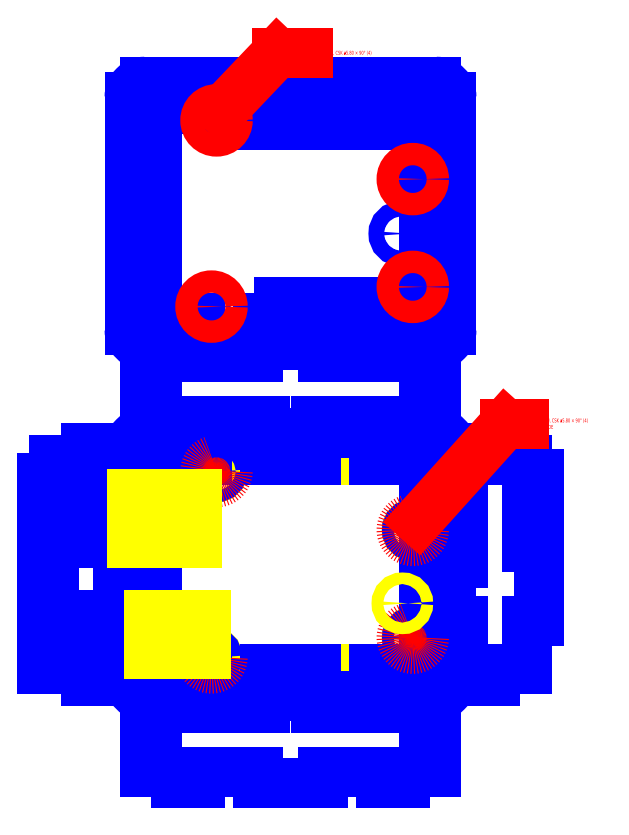
<metadata>
{"format":"dxf","ext":"dxf","renderer":"ezdxf+matplotlib","layout":"modelspace","background":"white","min_lineweight":24,"dpi":150}
</metadata>
<code>
0
SECTION
2
ENTITIES
0
CIRCLE
8
outline
10
14
20
2.5
30
0
40
1.6
0
CIRCLE
8
outline
10
15.3
20
50.7
30
0
40
1.6
0
CIRCLE
8
outline
10
66.1
20
7.6
30
0
40
1.6
0
CIRCLE
8
outline
10
66.1
20
35.5
30
0
40
1.6
0
LINE
8
outline
10
-0.2
20
53.7
30
0
11
-0.2
21
-0.5
31
0
0
LINE
8
outline
10
69.1
20
53.7
30
0
11
-0.2
21
53.7
31
0
0
LINE
8
outline
10
-0.2
20
-0.5
30
0
11
69.1
21
-0.5
31
0
0
LINE
8
outline
10
69.1
20
-0.5
30
0
11
69.1
21
53.7
31
0
0
LINE
8
outline
10
-0.2
20
3.5
30
0
11
-2.2
21
3.5
31
0
0
LINE
8
outline
10
-2.2
20
3.5
30
0
11
-2.2
21
13.5
31
0
0
LINE
8
outline
10
-2.2
20
13.5
30
0
11
-0.2
21
13.5
31
0
0
LINE
8
outline
10
-0.2
20
44.7
30
0
11
-6.7
21
44.7
31
0
0
LINE
8
outline
10
-6.7
20
44.7
30
0
11
-6.7
21
32.2
31
0
0
LINE
8
outline
10
-6.7
20
32.2
30
0
11
-0.2
21
32.2
31
0
0
CIRCLE
8
0
10
15.3
20
50.7
30
0
40
1.5
0
CIRCLE
8
0
10
66.1
20
35.5
30
0
40
1.5
0
CIRCLE
8
0
10
66.1
20
7.6
30
0
40
1.5
0
CIRCLE
8
0
10
14
20
2.5
30
0
40
1.5
0
LINE
8
0
10
12.8
20
53.7
30
0
11
12.8
21
56.7
31
0
0
LINE
8
0
10
56.1
20
53.7
30
0
11
56.1
21
56.7
31
0
0
LINE
8
0
10
27.8
20
53.7
30
0
11
41.1
21
53.7
31
0
0
LINE
8
0
10
41.1
20
53.7
30
0
11
41.1
21
56.7
31
0
0
LINE
8
0
10
41.1
20
56.7
30
0
11
27.8
21
56.7
31
0
0
LINE
8
0
10
27.8
20
56.7
30
0
11
27.8
21
53.7
31
0
0
LINE
8
0
10
12.8
20
-3.5
30
0
11
12.8
21
-0.5
31
0
0
LINE
8
0
10
56.1
20
-3.5
30
0
11
56.1
21
-0.5
31
0
0
LINE
8
0
10
27.8
20
-3.5
30
0
11
41.1
21
-3.5
31
0
0
LINE
8
0
10
41.1
20
-3.5
30
0
11
41.1
21
-0.5
31
0
0
LINE
8
0
10
41.1
20
-0.5
30
0
11
27.8
21
-0.5
31
0
0
LINE
8
0
10
27.8
20
-0.5
30
0
11
27.8
21
-3.5
31
0
0
LINE
8
0
10
-3.2
20
-3.5
30
0
11
-0.2
21
-3.5
31
0
0
LINE
8
0
10
-0.2
20
-3.5
30
0
11
-0.2
21
16.5
31
0
0
LINE
8
0
10
-0.2
20
16.5
30
0
11
-3.2
21
16.5
31
0
0
LINE
8
0
10
-3.2
20
16.5
30
0
11
-3.2
21
-3.5
31
0
0
LINE
8
0
10
4.8
20
53.7
30
0
11
12.8
21
53.7
31
0
0
LINE
8
0
10
12.8
20
56.7
30
0
11
4.8
21
56.7
31
0
0
LINE
8
0
10
4.8
20
56.7
30
0
11
4.8
21
53.7
31
0
0
LINE
8
0
10
64.1
20
53.7
30
0
11
56.1
21
53.7
31
0
0
LINE
8
0
10
56.1
20
56.7
30
0
11
64.1
21
56.7
31
0
0
LINE
8
0
10
64.1
20
56.7
30
0
11
64.1
21
53.7
31
0
0
LINE
8
0
10
64.1
20
-3.5
30
0
11
56.1
21
-3.5
31
0
0
LINE
8
0
10
56.1
20
-0.5
30
0
11
64.1
21
-0.5
31
0
0
LINE
8
0
10
64.1
20
-0.5
30
0
11
64.1
21
-3.5
31
0
0
LINE
8
0
10
12.8
20
-0.5
30
0
11
4.8
21
-0.5
31
0
0
LINE
8
0
10
4.8
20
-3.5
30
0
11
12.8
21
-3.5
31
0
0
LINE
8
0
10
4.8
20
-0.5
30
0
11
4.8
21
-3.5
31
0
0
ARC
8
0
10
-3.2
20
56.7
30
0
40
4
50
90
51
180
0
LINE
8
0
10
72.1
20
60.7
30
0
11
-3.2
21
60.7
31
0
0
ARC
8
0
10
72.1
20
56.7
30
0
40
4
50
360
51
90
0
LINE
8
0
10
76.1
20
-3.5
30
0
11
76.1
21
56.7
31
0
0
ARC
8
0
10
72.1
20
-3.5
30
0
40
4
50
270
51
0
0
LINE
8
0
10
-7.2
20
56.7
30
0
11
-7.2
21
-3.5
31
0
0
LINE
8
0
10
-3.2
20
-7.5
30
0
11
72.1
21
-7.5
31
0
0
ARC
8
0
10
-3.2
20
-3.5
30
0
40
4
50
180
51
270
0
LINE
8
0
10
-0.2
20
29
30
0
11
-3.2
21
29
31
0
0
LINE
8
0
10
-0.2
20
49
30
0
11
-0.2
21
29
31
0
0
LINE
8
0
10
-3.2
20
49
30
0
11
-0.2
21
49
31
0
0
LINE
8
0
10
-3.2
20
29
30
0
11
-3.2
21
49
31
0
0
LINE
8
0
10
-7.2
20
16.5
30
0
11
-10.2
21
16.5
31
0
0
LINE
8
0
10
-10.2
20
16.5
30
0
11
-10.2
21
29
31
0
0
LINE
8
0
10
-10.2
20
29
30
0
11
-7.2
21
29
31
0
0
LINE
8
0
10
-7.2
20
49
30
0
11
-10.2
21
49
31
0
0
LINE
8
0
10
-10.2
20
49
30
0
11
-10.2
21
56.7
31
0
0
LINE
8
0
10
-14.8
20
32.2
30
0
11
-25.8
21
32.2
31
0
0
LINE
8
0
10
-25.8
20
32.2
30
0
11
-25.8
21
44.7
31
0
0
LINE
8
0
10
-25.8
20
44.7
30
0
11
-14.8
21
44.7
31
0
0
LINE
8
0
10
-14.8
20
44.7
30
0
11
-14.8
21
32.2
31
0
0
LINE
8
0
10
-14.8
20
3.5
30
0
11
-25.8
21
3.5
31
0
0
LINE
8
0
10
-25.8
20
3.5
30
0
11
-25.8
21
13.5
31
0
0
LINE
8
0
10
-25.8
20
13.5
30
0
11
-14.8
21
13.5
31
0
0
LINE
8
0
10
-14.8
20
13.5
30
0
11
-14.8
21
3.5
31
0
0
LINE
8
0
10
-18.5
20
-3.5
30
0
11
-18.5
21
-0.5
31
0
0
LINE
8
0
10
-18.5
20
-0.5
30
0
11
-29.8
21
-0.5
31
0
0
LINE
8
0
10
-18.5
20
56.7
30
0
11
-18.5
21
53.7
31
0
0
LINE
8
0
10
-18.5
20
56.7
30
0
11
-10.2
21
56.7
31
0
0
LINE
8
0
10
-7.2
20
-3.5
30
0
11
-18.5
21
-3.5
31
0
0
LINE
8
0
10
-29.8
20
49
30
0
11
-26.8
21
49
31
0
0
LINE
8
0
10
-26.8
20
49
30
0
11
-26.8
21
53.7
31
0
0
LINE
8
0
10
-18.5
20
53.7
30
0
11
-26.8
21
53.7
31
0
0
LINE
8
0
10
-29.8
20
29
30
0
11
-26.8
21
29
31
0
0
LINE
8
0
10
-26.8
20
29
30
0
11
-26.8
21
18
31
0
0
LINE
8
0
10
-26.8
20
18
30
0
11
-29.8
21
18
31
0
0
LINE
8
0
10
-29.8
20
29
30
0
11
-29.8
21
49
31
0
0
LINE
8
0
10
-29.8
20
-0.5
30
0
11
-29.8
21
18
31
0
0
LINE
8
0
10
4.8
20
60.7
30
0
11
4.8
21
63.7
31
0
0
LINE
8
0
10
12.8
20
60.7
30
0
11
12.8
21
63.7
31
0
0
LINE
8
0
10
12.8
20
63.7
30
0
11
27.8
21
63.7
31
0
0
LINE
8
0
10
27.8
20
63.7
30
0
11
27.8
21
60.7
31
0
0
LINE
8
0
10
41.1
20
60.7
30
0
11
41.1
21
63.7
31
0
0
LINE
8
0
10
41.1
20
63.7
30
0
11
56.1
21
63.7
31
0
0
LINE
8
0
10
56.1
20
63.7
30
0
11
56.1
21
60.7
31
0
0
LINE
8
0
10
64.1
20
60.7
30
0
11
64.1
21
63.7
31
0
0
LINE
8
0
10
-0.2
20
72
30
0
11
-3.2
21
72
31
0
0
LINE
8
0
10
-0.2
20
72
30
0
11
-0.2
21
63.7
31
0
0
LINE
8
0
10
4.8
20
63.7
30
0
11
-0.2
21
63.7
31
0
0
LINE
8
0
10
69.1
20
63.7
30
0
11
69.1
21
72
31
0
0
LINE
8
0
10
69.1
20
72
30
0
11
72.1
21
72
31
0
0
LINE
8
0
10
64.1
20
63.7
30
0
11
69.1
21
63.7
31
0
0
LINE
8
0
10
4.8
20
83.3
30
0
11
4.8
21
80.3
31
0
0
LINE
8
0
10
4.8
20
80.3
30
0
11
-3.2
21
80.3
31
0
0
LINE
8
0
10
-3.2
20
72
30
0
11
-3.2
21
80.3
31
0
0
LINE
8
0
10
11
20
83.3
30
0
11
11
21
80.3
31
0
0
LINE
8
0
10
11
20
80.3
30
0
11
26
21
80.3
31
0
0
LINE
8
0
10
26
20
80.3
30
0
11
26
21
83.3
31
0
0
LINE
8
0
10
64.1
20
83.3
30
0
11
64.1
21
80.3
31
0
0
LINE
8
0
10
64.1
20
80.3
30
0
11
72.1
21
80.3
31
0
0
LINE
8
0
10
42.9
20
80.3
30
0
11
42.9
21
83.3
31
0
0
LINE
8
0
10
57.9
20
80.3
30
0
11
57.9
21
83.3
31
0
0
LINE
8
0
10
57.9
20
80.3
30
0
11
42.9
21
80.3
31
0
0
LINE
8
0
10
72.1
20
80.3
30
0
11
72.1
21
72
31
0
0
LINE
8
0
10
4.8
20
-7.5
30
0
11
4.8
21
-10.5
31
0
0
LINE
8
0
10
12.8
20
-7.5
30
0
11
12.8
21
-10.5
31
0
0
LINE
8
0
10
12.8
20
-10.5
30
0
11
27.8
21
-10.5
31
0
0
LINE
8
0
10
27.8
20
-10.5
30
0
11
27.8
21
-7.5
31
0
0
LINE
8
0
10
41.1
20
-7.5
30
0
11
41.1
21
-10.5
31
0
0
LINE
8
0
10
41.1
20
-10.5
30
0
11
56.1
21
-10.5
31
0
0
LINE
8
0
10
56.1
20
-10.5
30
0
11
56.1
21
-7.5
31
0
0
LINE
8
0
10
64.1
20
-7.5
30
0
11
64.1
21
-10.5
31
0
0
LINE
8
0
10
-0.2
20
-18.8
30
0
11
-3.2
21
-18.8
31
0
0
LINE
8
0
10
-0.2
20
-18.8
30
0
11
-0.2
21
-10.5
31
0
0
LINE
8
0
10
4.8
20
-10.5
30
0
11
-0.2
21
-10.5
31
0
0
LINE
8
0
10
69.1
20
-10.5
30
0
11
69.1
21
-18.8
31
0
0
LINE
8
0
10
69.1
20
-18.8
30
0
11
72.1
21
-18.8
31
0
0
LINE
8
0
10
64.1
20
-10.5
30
0
11
69.1
21
-10.5
31
0
0
LINE
8
0
10
4.8
20
-30.1
30
0
11
4.8
21
-27.1
31
0
0
LINE
8
0
10
4.8
20
-27.1
30
0
11
-3.2
21
-27.1
31
0
0
LINE
8
0
10
-3.2
20
-18.8
30
0
11
-3.2
21
-27.1
31
0
0
LINE
8
0
10
11
20
-30.1
30
0
11
11
21
-27.1
31
0
0
LINE
8
0
10
11
20
-27.1
30
0
11
26
21
-27.1
31
0
0
LINE
8
0
10
26
20
-27.1
30
0
11
26
21
-30.1
31
0
0
LINE
8
0
10
64.1
20
-30.1
30
0
11
64.1
21
-27.1
31
0
0
LINE
8
0
10
64.1
20
-27.1
30
0
11
72.1
21
-27.1
31
0
0
LINE
8
0
10
42.9
20
-27.1
30
0
11
42.9
21
-30.1
31
0
0
LINE
8
0
10
57.9
20
-27.1
30
0
11
57.9
21
-30.1
31
0
0
LINE
8
0
10
57.9
20
-27.1
30
0
11
42.9
21
-27.1
31
0
0
LINE
8
0
10
72.1
20
-27.1
30
0
11
72.1
21
-18.8
31
0
0
LINE
8
0
10
57.9
20
-30.1
30
0
11
64.1
21
-30.1
31
0
0
LINE
8
0
10
42.9
20
-30.1
30
0
11
26
21
-30.1
31
0
0
LINE
8
0
10
11
20
-30.1
30
0
11
4.8
21
-30.1
31
0
0
LINE
8
0
10
69.1
20
50
30
0
11
72.1
21
50
31
0
0
LINE
8
0
10
72.1
20
50
30
0
11
72.1
21
40
31
0
0
LINE
8
0
10
72.1
20
40
30
0
11
69.1
21
40
31
0
0
LINE
8
0
10
69.1
20
40
30
0
11
69.1
21
50
31
0
0
LINE
8
0
10
69.1
20
27
30
0
11
72.1
21
27
31
0
0
LINE
8
0
10
69.1
20
12
30
0
11
69.1
21
27
31
0
0
LINE
8
0
10
72.1
20
27
30
0
11
72.1
21
12
31
0
0
LINE
8
0
10
72.1
20
12
30
0
11
69.1
21
12
31
0
0
LINE
8
0
10
76.1
20
50
30
0
11
79.1
21
50
31
0
0
LINE
8
0
10
79.1
20
50
30
0
11
79.1
21
56.7
31
0
0
LINE
8
0
10
76.1
20
40
30
0
11
79.1
21
40
31
0
0
LINE
8
0
10
79.1
20
40
30
0
11
79.1
21
27
31
0
0
LINE
8
0
10
79.1
20
27
30
0
11
76.1
21
27
31
0
0
LINE
8
0
10
76.1
20
12
30
0
11
79.1
21
12
31
0
0
LINE
8
0
10
79.1
20
12
30
0
11
79.1
21
-3.5
31
0
0
LINE
8
0
10
87.4
20
-3.5
30
0
11
87.4
21
-0.5
31
0
0
LINE
8
0
10
87.4
20
56.7
30
0
11
87.4
21
53.7
31
0
0
LINE
8
0
10
87.4
20
56.7
30
0
11
79.1
21
56.7
31
0
0
LINE
8
0
10
79.1
20
-3.5
30
0
11
87.4
21
-3.5
31
0
0
LINE
8
0
10
98.7
20
50
30
0
11
95.7
21
50
31
0
0
LINE
8
0
10
95.7
20
50
30
0
11
95.7
21
53.7
31
0
0
LINE
8
0
10
98.7
20
42
30
0
11
95.7
21
42
31
0
0
LINE
8
0
10
95.7
20
42
30
0
11
95.7
21
31
31
0
0
LINE
8
0
10
95.7
20
31
30
0
11
98.7
21
31
31
0
0
LINE
8
0
10
98.7
20
12
30
0
11
95.7
21
12
31
0
0
LINE
8
0
10
95.7
20
12
30
0
11
95.7
21
-0.5
31
0
0
LINE
8
0
10
87.4
20
-0.5
30
0
11
95.7
21
-0.5
31
0
0
LINE
8
0
10
87.4
20
53.7
30
0
11
95.7
21
53.7
31
0
0
LINE
8
0
10
98.7
20
12
30
0
11
98.7
21
31
31
0
0
LINE
8
0
10
98.7
20
42
30
0
11
98.7
21
50
31
0
0
CIRCLE
8
0
10
15.3
20
141.5
30
0
40
1.5
0
CIRCLE
8
0
10
66.1
20
126.3
30
0
40
1.5
0
CIRCLE
8
0
10
66.1
20
98.4
30
0
40
1.5
0
CIRCLE
8
0
10
14
20
93.3
30
0
40
1.5
0
ARC
8
0
10
-3.2
20
147.5
30
0
40
4
50
90
51
180
0
LINE
8
0
10
72.1
20
151.5
30
0
11
-3.2
21
151.5
31
0
0
ARC
8
0
10
72.1
20
147.5
30
0
40
4
50
360
51
90
0
LINE
8
0
10
76.1
20
87.3
30
0
11
76.1
21
147.5
31
0
0
ARC
8
0
10
72.1
20
87.3
30
0
40
4
50
270
51
0
0
LINE
8
0
10
-7.2
20
147.5
30
0
11
-7.2
21
87.3
31
0
0
LINE
8
0
10
-3.2
20
83.3
30
0
11
72.1
21
83.3
31
0
0
ARC
8
0
10
-3.2
20
87.3
30
0
40
4
50
180
51
270
0
LINE
8
0
10
4.8
20
87.3
30
0
11
11
21
87.3
31
0
0
LINE
8
0
10
11
20
87.3
30
0
11
11
21
90.3
31
0
0
LINE
8
0
10
11
20
90.3
30
0
11
4.8
21
90.3
31
0
0
LINE
8
0
10
4.8
20
90.3
30
0
11
4.8
21
87.3
31
0
0
LINE
8
0
10
57.9
20
87.3
30
0
11
64.1
21
87.3
31
0
0
LINE
8
0
10
64.1
20
87.3
30
0
11
64.1
21
90.3
31
0
0
LINE
8
0
10
64.1
20
90.3
30
0
11
57.9
21
90.3
31
0
0
LINE
8
0
10
57.9
20
90.3
30
0
11
57.9
21
87.3
31
0
0
LINE
8
0
10
26
20
87.3
30
0
11
42.9
21
87.3
31
0
0
LINE
8
0
10
42.9
20
87.3
30
0
11
42.9
21
90.3
31
0
0
LINE
8
0
10
42.9
20
90.3
30
0
11
26
21
90.3
31
0
0
LINE
8
0
10
26
20
90.3
30
0
11
26
21
87.3
31
0
0
LINE
8
0
10
4.8
20
144.5
30
0
11
11
21
144.5
31
0
0
LINE
8
0
10
11
20
144.5
30
0
11
11
21
147.5
31
0
0
LINE
8
0
10
11
20
147.5
30
0
11
4.8
21
147.5
31
0
0
LINE
8
0
10
4.8
20
147.5
30
0
11
4.8
21
144.5
31
0
0
LINE
8
0
10
57.9
20
144.5
30
0
11
64.1
21
144.5
31
0
0
LINE
8
0
10
64.1
20
144.5
30
0
11
64.1
21
147.5
31
0
0
LINE
8
0
10
64.1
20
147.5
30
0
11
57.9
21
147.5
31
0
0
LINE
8
0
10
57.9
20
147.5
30
0
11
57.9
21
144.5
31
0
0
LINE
8
0
10
26
20
144.5
30
0
11
42.9
21
144.5
31
0
0
LINE
8
0
10
42.9
20
144.5
30
0
11
42.9
21
147.5
31
0
0
LINE
8
0
10
42.9
20
147.5
30
0
11
26
21
147.5
31
0
0
LINE
8
0
10
26
20
147.5
30
0
11
26
21
144.5
31
0
0
LINE
8
0
10
-0.2
20
139.8
30
0
11
-0.2
21
119.8
31
0
0
LINE
8
0
10
-3.2
20
139.8
30
0
11
-0.2
21
139.8
31
0
0
LINE
8
0
10
-3.2
20
119.8
30
0
11
-3.2
21
139.8
31
0
0
LINE
8
0
10
-0.2
20
119.8
30
0
11
-3.2
21
119.8
31
0
0
LINE
8
0
10
-3.2
20
108.8
30
0
11
-0.2
21
108.8
31
0
0
LINE
8
0
10
-0.2
20
108.8
30
0
11
-0.2
21
90.3
31
0
0
LINE
8
0
10
-0.2
20
90.3
30
0
11
-3.2
21
90.3
31
0
0
LINE
8
0
10
-3.2
20
90.3
30
0
11
-3.2
21
108.8
31
0
0
LINE
8
0
10
72.1
20
140.8
30
0
11
69.1
21
140.8
31
0
0
LINE
8
0
10
69.1
20
140.8
30
0
11
69.1
21
132.8
31
0
0
LINE
8
0
10
69.1
20
132.8
30
0
11
72.1
21
132.8
31
0
0
LINE
8
0
10
72.1
20
132.8
30
0
11
72.1
21
140.8
31
0
0
LINE
8
0
10
69.1
20
121.8
30
0
11
72.1
21
121.8
31
0
0
LINE
8
0
10
72.1
20
121.8
30
0
11
72.1
21
102.8
31
0
0
LINE
8
0
10
72.1
20
102.8
30
0
11
69.1
21
102.8
31
0
0
LINE
8
0
10
69.1
20
102.8
30
0
11
69.1
21
121.8
31
0
0
LINE
8
0
10
65.5
20
143.3
30
0
11
22.3
21
143.3
31
0
0
LINE
8
0
10
22.3
20
143.3
30
0
11
22.3
21
140.3
31
0
0
LINE
8
0
10
22.3
20
140.3
30
0
11
65.5
21
140.3
31
0
0
LINE
8
0
10
65.5
20
140.3
30
0
11
65.5
21
143.3
31
0
0
LINE
8
0
10
65.5
20
91.5
30
0
11
31.5
21
91.5
31
0
0
LINE
8
0
10
31.5
20
91.5
30
0
11
31.5
21
94.5
31
0
0
LINE
8
0
10
31.5
20
94.5
30
0
11
65.5
21
94.5
31
0
0
LINE
8
0
10
65.5
20
94.5
30
0
11
65.5
21
91.5
31
0
0
CIRCLE
8
0
10
63.1
20
112.2
30
0
40
2
0
CIRCLE
8
csk
10
15.3
20
141.5
30
0
40
2.9
0
CIRCLE
8
csk
10
66.1
20
126.3
30
0
40
2.9
0
CIRCLE
8
csk
10
66.1
20
98.4
30
0
40
2.9
0
CIRCLE
8
csk
10
14
20
93.3
30
0
40
2.9
0
CIRCLE
8
csk
10
66.1
20
35.5
30
0
40
2.9
0
CIRCLE
8
csk
10
66.1
20
7.6
30
0
40
2.9
0
CIRCLE
8
csk
10
14
20
2.5
30
0
40
2.9
0
CIRCLE
8
csk
10
15.3
20
50.7
30
0
40
2.9
0
LEADER
8
csk
3
Standard
71
1
72
0
73
3
74
0
75
0
40
1
41
10
76
3
10
16.74
20
144
10
31
20
159
10
39
20
159
0
MTEXT
8
csk
10
40
20
159
30
0
40
1
41
100
71
4
72
2
1
\U+00f83\~THRU,\~CSK\~\U+00f85.8\~\U+00d7\~90%%d\~(4)
7
unicode
50
0
73
0
44
1
0
LEADER
8
csk
3
Standard
71
1
72
0
73
3
74
0
75
0
40
1
41
10
76
3
10
67.52
20
38.03
10
90
20
63
10
95
20
63
0
MTEXT
8
csk
10
96
20
63
30
0
40
1
41
100
71
4
72
2
1
\U+00f83\~THRU,\~CSK\~\U+00f85.8\~\U+00d7\~90%%d\~(4)\PBOTTOM\~SIDE
7
unicode
50
0
73
0
44
1
0
LINE
8
outline
10
-6.7
20
32.2
30
0
11
10.3
21
32.2
31
0
0
LINE
8
outline
10
10.3
20
32.2
30
0
11
10.3
21
44.7
31
0
0
LINE
8
outline
10
10.3
20
44.7
30
0
11
-6.7
21
44.7
31
0
0
LINE
8
outline
10
-6.7
20
44.7
30
0
11
-6.7
21
32.2
31
0
0
LINE
8
outline
10
-2.2
20
3.5
30
0
11
12.5
21
3.5
31
0
0
LINE
8
outline
10
12.5
20
3.5
30
0
11
12.5
21
13.5
31
0
0
LINE
8
outline
10
12.5
20
13.5
30
0
11
-2.2
21
13.5
31
0
0
LINE
8
outline
10
-2.2
20
13.5
30
0
11
-2.2
21
3.5
31
0
0
CIRCLE
8
outline
10
63.4
20
16.5
30
0
40
1.5
0
ENDSEC
0
EOF

</code>
